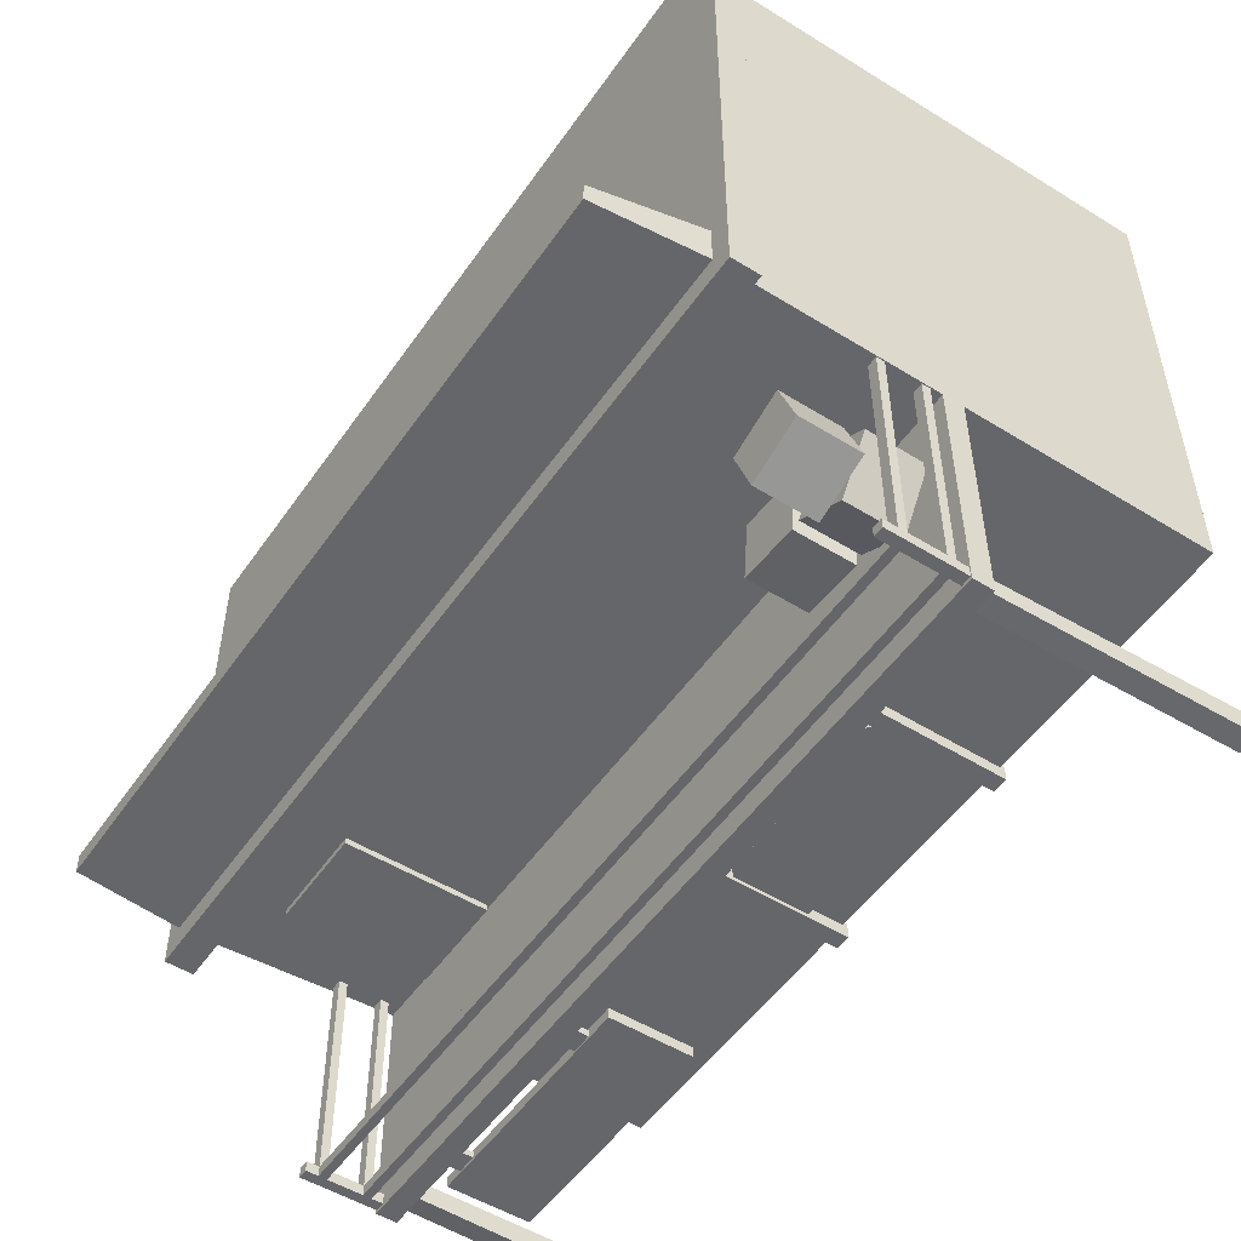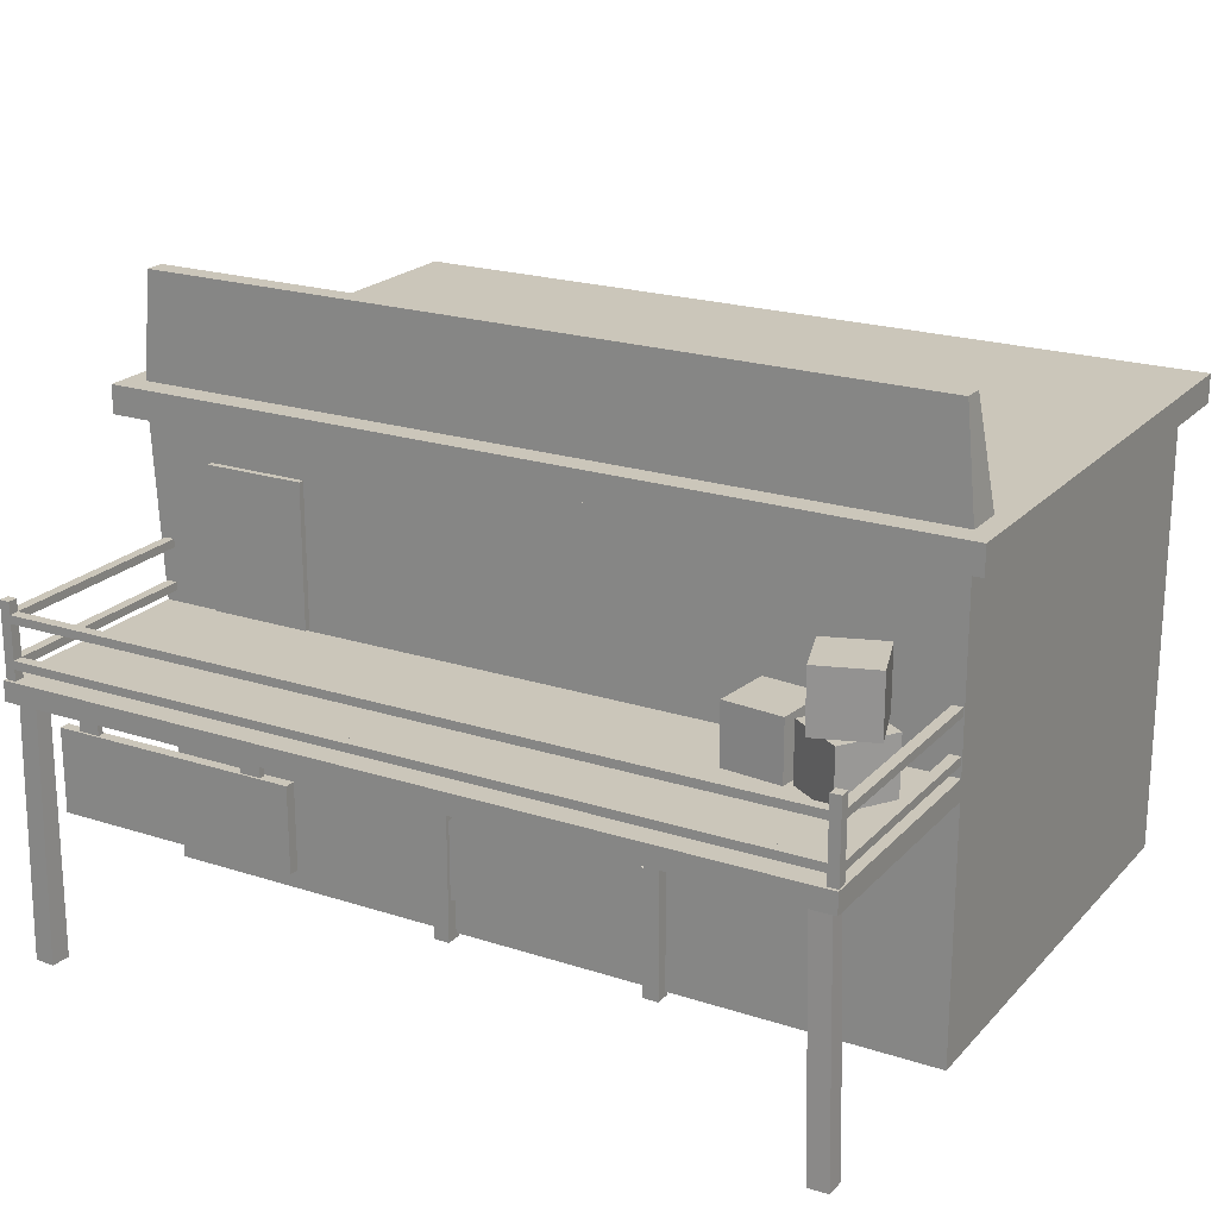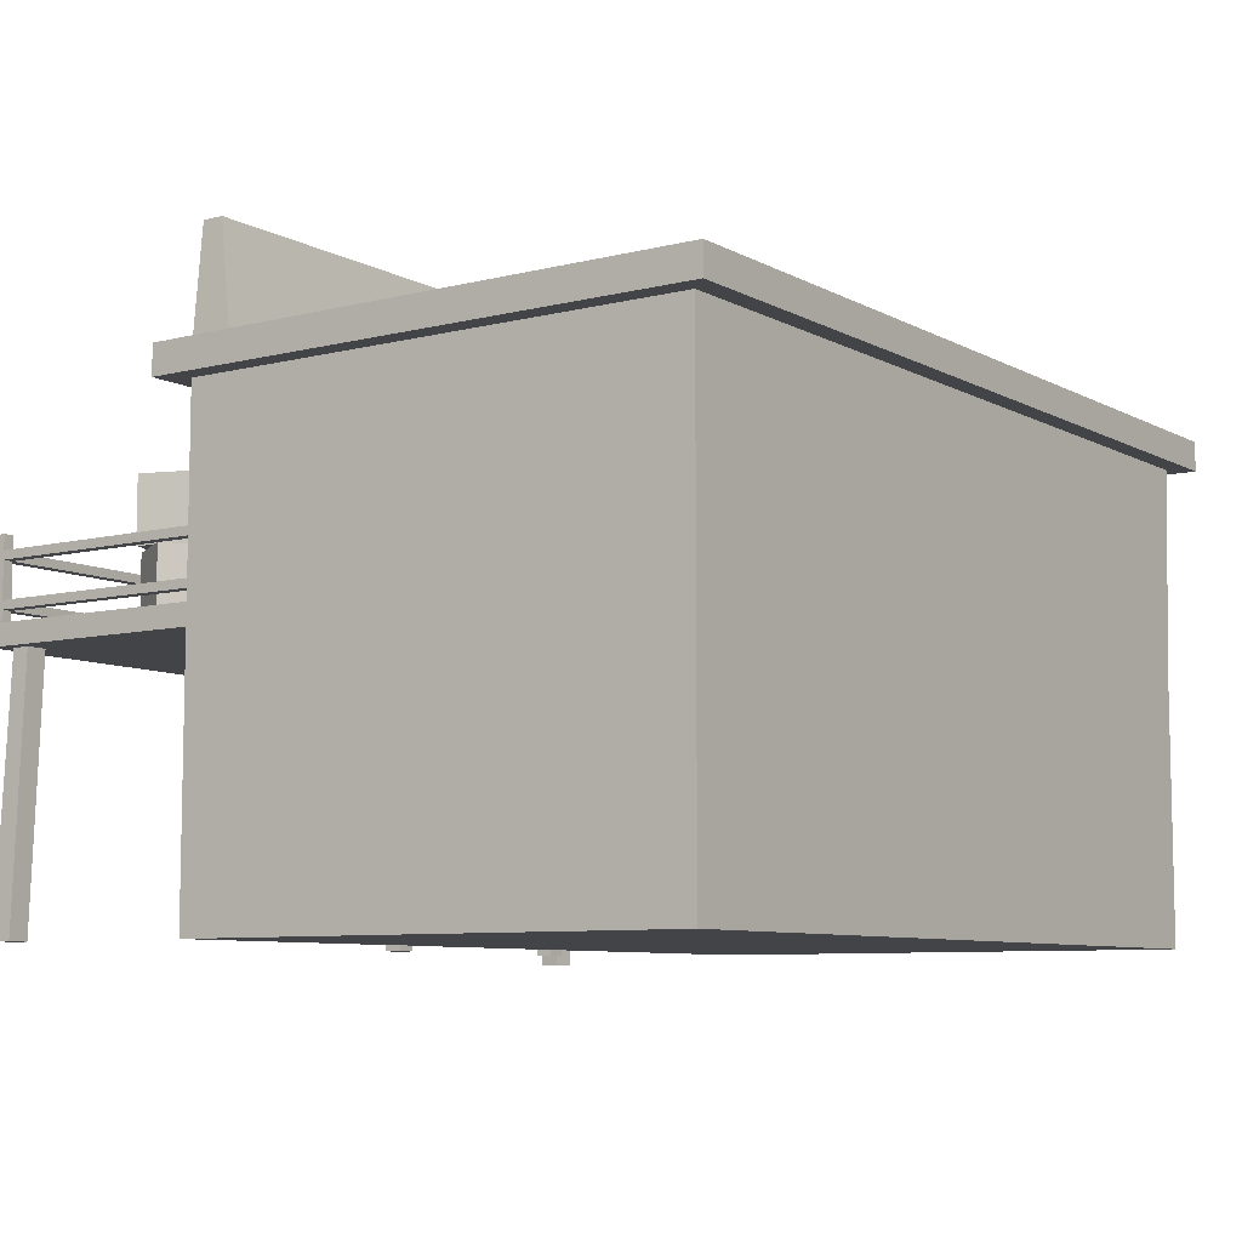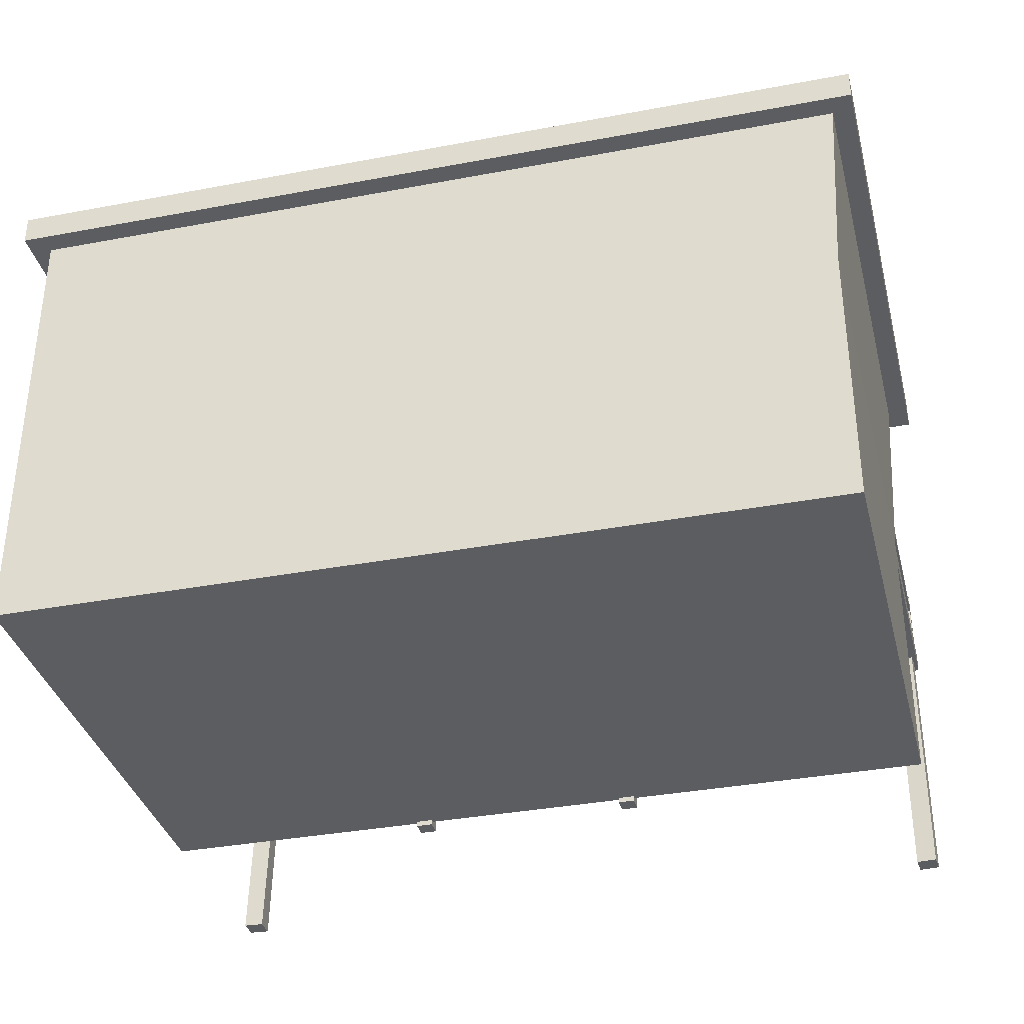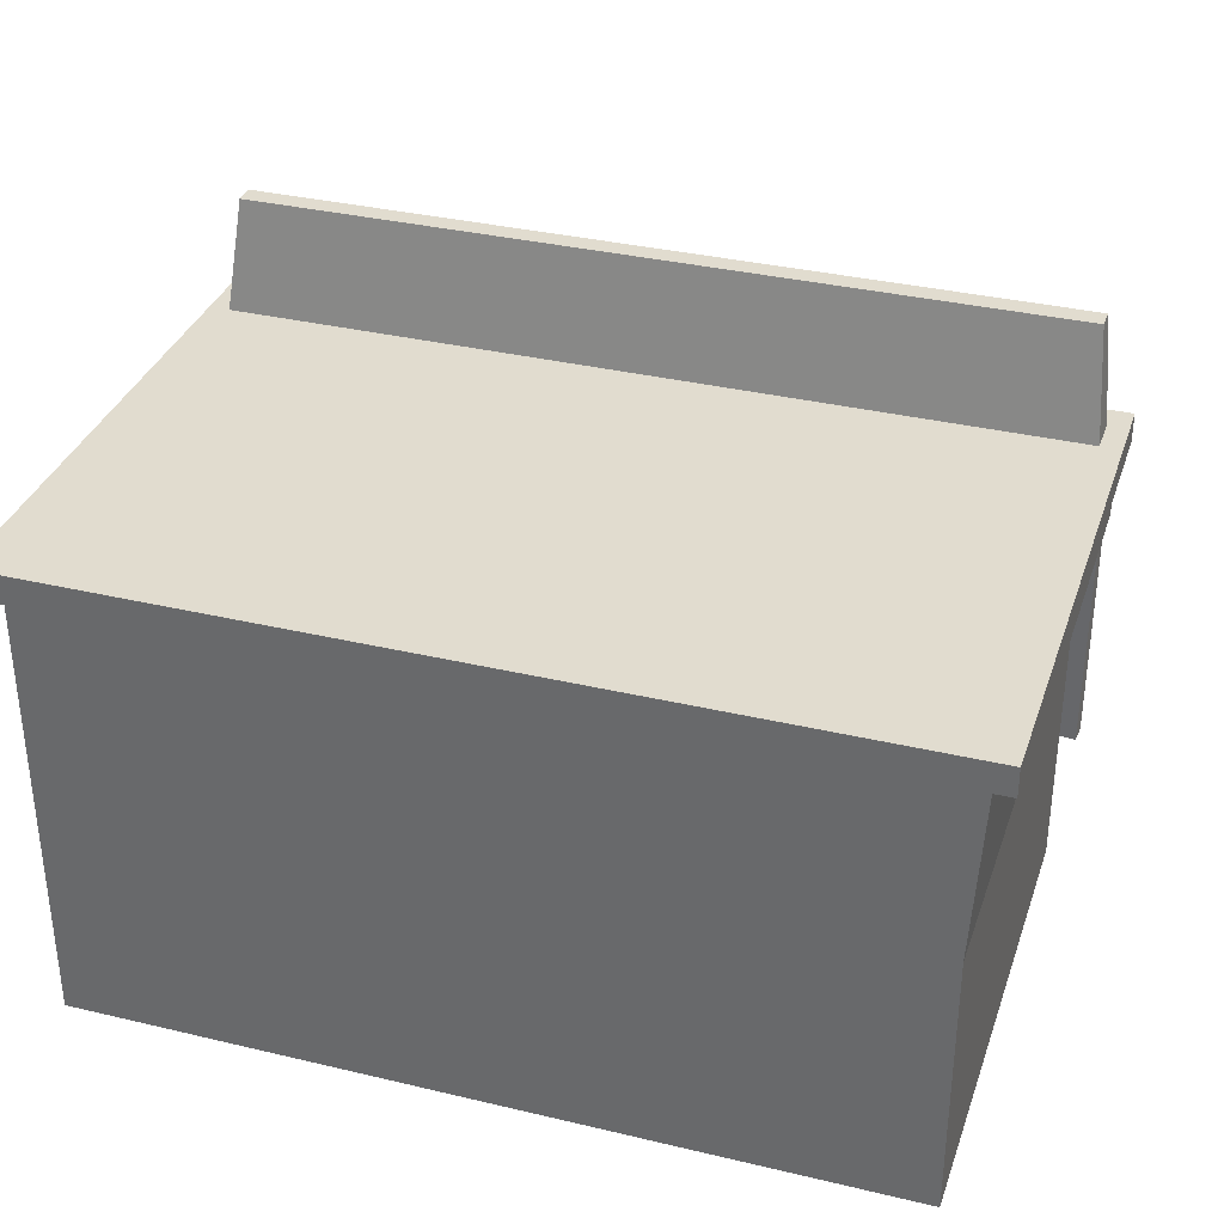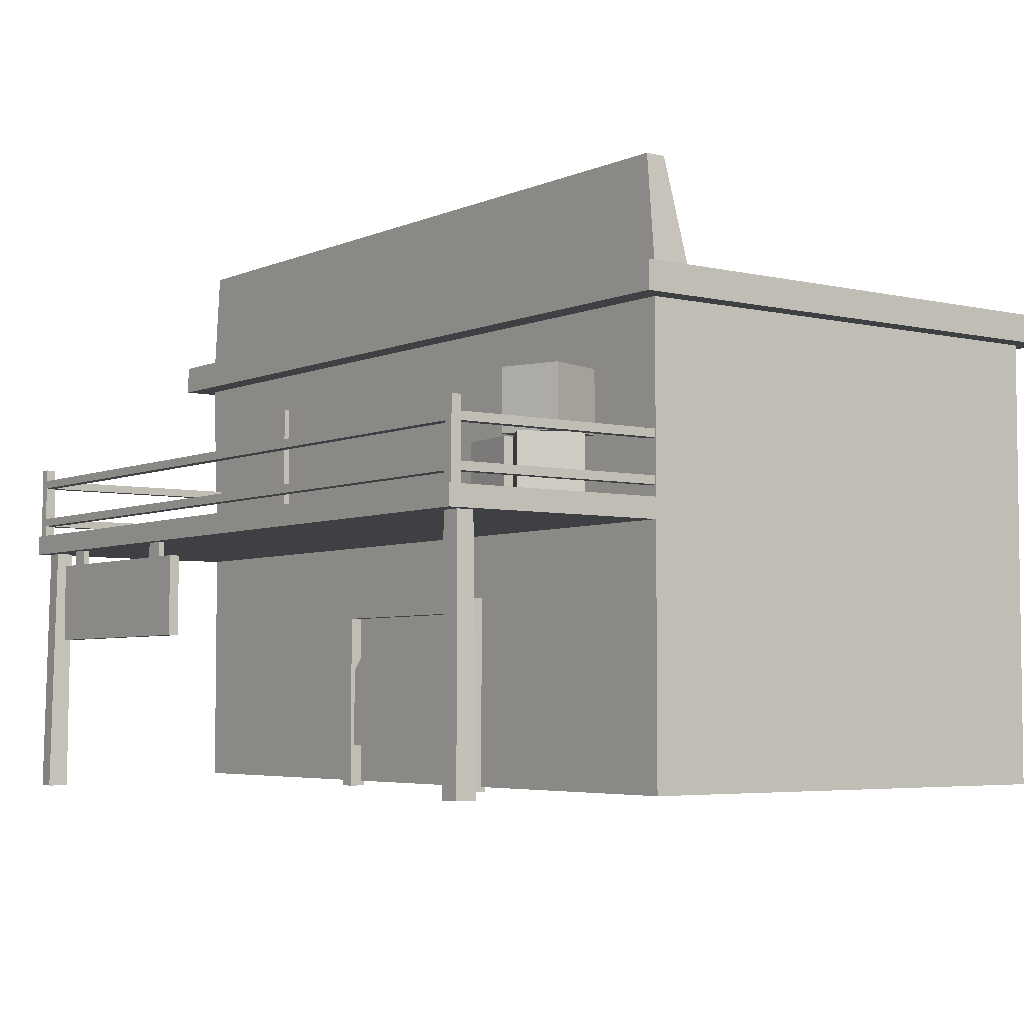
<metadata>
{"format":"obj","ext":"obj","renderer":"f3d","projection":"perspective","resolution":1024,"background":"white","views":[{"elev":-51.8,"azim":-123.8,"up":"+Z"},{"elev":21.2,"azim":-150.0,"up":"+Y"},{"elev":-8.0,"azim":-55.1,"up":"+Y"},{"elev":-35.5,"azim":14.0,"up":"+Y"},{"elev":34.2,"azim":17.8,"up":"+Y"},{"elev":-4.7,"azim":-126.6,"up":"+Y"}]}
</metadata>
<code>
o sign_panel
v 1.052 -0.04115 -0.5978
v 1.052 -0.04115 -0.6291
v 1.052 -0.2911 -0.5978
v 1.052 -0.2911 -0.6291
v 0.3083 -0.04115 -0.5978
v 0.3083 -0.04115 -0.6291
v 0.3083 -0.2911 -0.5978
v 0.3083 -0.2911 -0.6291
f 2 1 3 4
f 7 5 6 8
f 5 1 2 6
f 4 3 7 8
f 3 1 5 7
f 6 2 4 8
o hinge_1
v 0.9896 0.02135 -0.6041
v 0.9896 0.02135 -0.6228
v 0.9896 -0.04115 -0.6041
v 0.9896 -0.04115 -0.6228
v 0.9271 0.02135 -0.6041
v 0.9271 0.02135 -0.6228
v 0.9271 -0.04115 -0.6041
v 0.9271 -0.04115 -0.6228
f 10 9 11 12
f 15 13 14 16
f 13 9 10 14
f 12 11 15 16
f 11 9 13 15
f 14 10 12 16
o hinge_2
v 0.4583 0.02135 -0.6041
v 0.4583 0.02135 -0.6228
v 0.4583 -0.04115 -0.6041
v 0.4583 -0.04115 -0.6228
v 0.3958 0.02135 -0.6041
v 0.3958 0.02135 -0.6228
v 0.3958 -0.04115 -0.6041
v 0.3958 -0.04115 -0.6228
f 18 17 19 20
f 23 21 22 24
f 21 17 18 22
f 20 19 23 24
f 19 17 21 23
f 22 18 20 24
o cuboid
v 1.252 0.6307 0.04907
v -1.248 0.6307 0.04907
v 1.252 0.6307 1.549
v 1.221 0.06823 1.549
v 1.221 0.06823 0.04907
v -1.248 0.6307 1.549
v -1.248 0.06823 1.549
v -1.248 0.06823 0.04907
v 1.252 0.7182 1.549
v -1.248 0.7182 1.549
v 1.221 1.043 0.1116
v 1.221 1.043 0.04907
v 1.252 0.7182 0.1741
v 1.252 0.7182 0.04907
v -1.217 1.043 0.1116
v -1.217 1.043 0.04907
v -1.248 0.7182 0.1741
v -1.248 0.7182 0.04907
v -1.248 0.7182 -0.02593
v 1.252 0.7182 -0.02593
v 1.252 0.6307 -0.02593
v -1.248 0.6307 -0.02593
v -1.31 0.7182 -0.02593
v -1.31 0.6307 -0.02593
v -1.31 0.6307 0.04907
v -1.31 0.7182 0.04907
v -1.31 0.7182 1.549
v -1.31 0.6307 1.549
v 1.315 0.7182 0.04907
v 1.315 0.7182 1.549
v 1.315 0.6307 1.549
v 1.315 0.6307 0.04907
v 1.315 0.6307 -0.02593
v 1.315 0.7182 -0.02593
v 1.315 0.6307 1.612
v 1.315 0.7182 1.612
v 1.252 0.7182 1.612
v 1.252 0.6307 1.612
v -1.248 0.7182 1.612
v -1.248 0.6307 1.612
v -1.31 0.7182 1.612
v -1.31 0.6307 1.612
v 1.221 0.005729 1.549
v -1.248 0.005729 1.549
v 1.221 0.005729 0.04907
v -1.248 0.005729 0.04907
v 1.221 -0.7568 1.549
v -1.248 -0.7568 1.549
v 1.221 -0.7568 0.04907
v -1.248 -0.7568 0.04907
v 1.221 0.005729 -0.6509
v -1.248 0.005729 -0.6509
v -1.248 0.06823 -0.6509
v 1.221 0.06823 -0.6509
f 25 27 28 29
f 31 30 26 32
f 34 33 38 42
f 73 71 72 74
f 28 27 30 31
f 26 25 29 32
f 61 63 64 62
f 53 54 55 56
f 43 44 45 46
f 51 50 49 52
f 36 35 37 38
f 41 39 40 42
f 39 35 36 40
f 37 35 39 41
f 40 36 38 42
f 44 43 42 38
f 57 58 53 56
f 46 45 25 26
f 47 48 49 50
f 48 47 43 46
f 49 48 46 26
f 47 50 42 43
f 50 51 34 42
f 52 49 26 30
f 65 66 64 63
f 54 53 38 33
f 59 60 61 62
f 56 55 27 25
f 58 57 45 44
f 53 58 44 38
f 57 56 25 45
f 60 59 55 54
f 61 60 54 33
f 59 62 27 55
f 63 61 33 34
f 62 64 30 27
f 66 65 51 52
f 64 66 52 30
f 65 63 34 51
f 67 69 29 28
f 68 67 28 31
f 70 68 31 32
f 75 76 77 78
f 71 73 69 67
f 72 71 67 68
f 74 72 68 70
f 73 74 70 69
f 76 75 69 70
f 77 76 70 32
f 78 77 32 29
f 75 78 29 69
o door
v 0.2521 -0.3974 0.05532
v 0.2521 -0.3974 0.02407
v 0.2521 -0.6411 0.05532
v 0.2521 -0.6411 0.02407
v -0.3729 -0.3974 0.05532
v -0.3729 -0.3974 0.02407
v -0.3729 -0.6411 0.05532
v -0.3729 -0.6411 0.02407
v 0.1896 -0.3286 0.05532
v 0.1896 -0.3286 0.02407
v -0.3104 -0.3286 0.05532
v -0.3104 -0.3286 0.02407
f 80 79 81 82
f 85 83 84 86
f 89 87 88 90
f 82 81 85 86
f 81 79 83 85
f 84 80 82 86
f 87 89 83 79
f 88 87 79 80
f 90 88 80 84
f 89 90 84 83
o doorframe
v -0.3729 -0.2286 0.06157
v -0.3729 -0.2286 0.01157
v -0.3729 -0.7724 0.06157
v -0.3729 -0.7724 0.01157
v -0.4229 -0.2286 0.06157
v -0.4229 -0.2286 0.01157
v -0.4229 -0.7724 0.06157
v -0.4229 -0.7724 0.01157
v -0.3729 -0.1849 0.06157
v -0.3729 -0.1849 0.01157
v -0.4229 -0.1849 0.06157
v -0.4229 -0.1849 0.01157
v 0.2521 -0.1849 0.01157
v 0.2521 -0.1849 0.06157
v 0.2521 -0.2286 0.06157
v 0.2521 -0.2286 0.01157
v 0.3021 -0.1849 0.01157
v 0.3021 -0.1849 0.06157
v 0.3021 -0.2286 0.06157
v 0.3021 -0.2286 0.01157
v 0.3021 -0.7724 0.01157
v 0.3021 -0.7724 0.06157
v 0.2521 -0.7724 0.06157
v 0.2521 -0.7724 0.01157
f 92 91 93 94
f 97 95 96 98
f 101 99 100 102
f 94 93 97 98
f 93 91 95 97
f 96 92 94 98
f 99 101 95 91
f 107 108 109 110
f 102 100 92 96
f 101 102 96 95
f 104 103 100 99
f 105 104 99 91
f 106 105 91 92
f 103 106 92 100
f 108 107 103 104
f 109 108 104 105
f 111 112 113 114
f 107 110 106 103
f 112 111 110 109
f 113 112 109 105
f 114 113 105 106
f 111 114 106 110
o railing
v -1.214 0.2339 -0.6103
v -1.214 0.2339 -0.6416
v -1.214 0.1276 -0.6103
v -1.214 0.1276 -0.6416
v -1.245 0.2339 -0.6103
v -1.245 0.2339 -0.6416
v -1.245 0.1276 -0.6103
v -1.245 0.1276 -0.6416
v -1.214 0.2589 -0.6103
v -1.214 0.2589 -0.6416
v -1.245 0.2589 -0.6103
v -1.245 0.2589 -0.6416
v -1.214 0.3026 -0.6103
v -1.214 0.3026 -0.6416
v -1.245 0.3026 -0.6103
v -1.245 0.3026 -0.6416
v -1.214 0.2589 0.0522
v -1.245 0.2589 0.0522
v -1.245 0.2339 0.0522
v -1.214 0.2339 0.0522
v 1.186 0.2589 -0.6416
v 1.186 0.2589 -0.6103
v 1.186 0.2339 -0.6103
v 1.186 0.2339 -0.6416
v 1.218 0.2589 -0.6416
v 1.218 0.2589 -0.6103
v 1.218 0.2339 -0.6103
v 1.218 0.2339 -0.6416
v 1.218 0.1276 -0.6416
v 1.218 0.1276 -0.6103
v 1.218 0.2964 -0.6103
v 1.218 0.2964 -0.6416
v 1.186 0.2964 -0.6416
v 1.186 0.2964 -0.6103
v 1.218 0.2339 0.0522
v 1.218 0.2589 0.0522
v 1.186 0.2589 0.0522
v 1.186 0.2339 0.0522
v -1.214 0.1026 -0.6103
v -1.245 0.1026 -0.6103
v -1.214 0.1026 -0.6416
v -1.245 0.1026 -0.6416
v -1.214 0.05885 -0.6103
v -1.245 0.05885 -0.6103
v -1.214 0.05885 -0.6416
v -1.245 0.05885 -0.6416
v -1.245 0.1026 0.0522
v -1.214 0.1026 0.0522
v -1.214 0.1276 0.0522
v -1.245 0.1276 0.0522
v 1.186 0.1276 -0.6416
v 1.186 0.1276 -0.6103
v 1.218 0.1026 -0.6416
v 1.218 0.1026 -0.6103
v 1.186 0.1026 -0.6103
v 1.186 0.1026 -0.6416
v 1.218 0.0651 -0.6416
v 1.218 0.0651 -0.6103
v 1.186 0.0651 -0.6103
v 1.186 0.0651 -0.6416
v 1.186 0.1026 0.0522
v 1.218 0.1026 0.0522
v 1.218 0.1276 0.0522
v 1.186 0.1276 0.0522
f 116 115 117 118
f 121 119 120 122
f 129 127 128 130
f 159 157 158 160
f 117 115 119 121
f 120 116 118 122
f 131 132 133 134
f 139 140 141 142
f 126 124 116 120
f 125 126 120 119
f 127 129 125 123
f 128 127 123 124
f 130 128 124 126
f 129 130 126 125
f 132 131 123 125
f 133 132 125 119
f 134 133 119 115
f 131 134 115 123
f 136 135 124 123
f 137 136 123 115
f 138 137 115 116
f 135 138 116 124
f 145 146 147 148
f 149 150 151 152
f 139 142 138 135
f 144 143 142 141
f 166 144 141 137
f 165 166 137 138
f 143 165 138 142
f 146 145 140 139
f 147 146 139 135
f 148 147 135 136
f 145 148 136 140
f 150 149 141 140
f 151 150 140 136
f 152 151 136 137
f 149 152 137 141
f 169 170 165 166
f 161 162 163 164
f 156 154 121 122
f 155 156 122 118
f 157 159 155 153
f 158 157 153 154
f 160 158 154 156
f 159 160 156 155
f 162 161 154 153
f 163 162 153 117
f 164 163 117 121
f 161 164 121 154
f 170 169 153 155
f 165 170 155 118
f 166 165 118 117
f 169 166 117 153
f 171 172 173 174
f 168 167 143 144
f 175 176 177 178
f 170 169 166 165
f 167 170 165 143
f 172 171 167 168
f 173 172 168 169
f 174 173 169 170
f 171 174 170 167
f 176 175 169 168
f 177 176 168 144
f 178 177 144 166
f 175 178 166 169
o upstairs_door
v 1.033 0.512 0.06157
v 1.033 0.512 0.03032
v 1.033 0.07448 0.06157
v 1.033 0.07448 0.03032
v 0.7208 0.512 0.06157
v 0.7208 0.512 0.03032
v 0.7208 0.07448 0.06157
v 0.7208 0.07448 0.03032
f 180 179 181 182
f 185 183 184 186
f 182 181 185 186
f 181 179 183 185
f 184 180 182 186
f 183 179 180 184
o crates
v -0.7011 0.2526 -0.1906
v -0.8876 0.2526 -0.2102
v -0.7011 0.0651 -0.1906
v -0.8876 0.0651 -0.2102
v -0.7207 0.2526 -0.00414
v -0.9072 0.2526 -0.02374
v -0.7207 0.0651 -0.00414
v -0.9072 0.0651 -0.02374
v -0.9163 0.4339 -0.1053
v -0.9773 0.4339 -0.2826
v -0.9163 0.2464 -0.1053
v -0.9773 0.2464 -0.2826
v -1.094 0.4339 -0.04426
v -1.155 0.4339 -0.2215
v -1.094 0.2464 -0.04426
v -1.155 0.2464 -0.2215
v -1.008 0.2464 -0.03374
v -0.9057 0.2464 -0.191
v -1.008 0.05885 -0.03374
v -0.9057 0.05885 -0.191
v -1.165 0.2464 -0.1359
v -1.063 0.2464 -0.2931
v -1.165 0.05885 -0.1359
v -1.063 0.05885 -0.2931
f 188 187 189 190
f 193 191 192 194
f 191 187 188 192
f 190 189 193 194
f 189 187 191 193
f 192 188 190 194
f 196 195 197 198
f 201 199 200 202
f 199 195 196 200
f 198 197 201 202
f 197 195 199 201
f 200 196 198 202
f 204 203 205 206
f 209 207 208 210
f 207 203 204 208
f 206 205 209 210
f 205 203 207 209
f 208 204 206 210
o beams
v 1.206 0.01044 -0.5578
v 1.21 0.01398 -0.6087
v 1.206 -0.7852 -0.5648
v 1.21 -0.7846 -0.6271
v 1.144 0.01048 -0.5622
v 1.147 0.01401 -0.6131
v 1.144 -0.7851 -0.5691
v 1.148 -0.7846 -0.6315
v -1.147 0.05848 -0.5464
v -1.147 0.06299 -0.5974
v -1.174 -0.7545 -0.5555
v -1.174 -0.754 -0.618
v -1.209 0.06012 -0.5464
v -1.209 0.06463 -0.5974
v -1.237 -0.7529 -0.5555
v -1.237 -0.7524 -0.618
f 212 211 213 214
f 217 215 216 218
f 215 211 212 216
f 214 213 217 218
f 213 211 215 217
f 216 212 214 218
f 220 219 221 222
f 225 223 224 226
f 223 219 220 224
f 222 221 225 226
f 221 219 223 225
f 224 220 222 226

</code>
